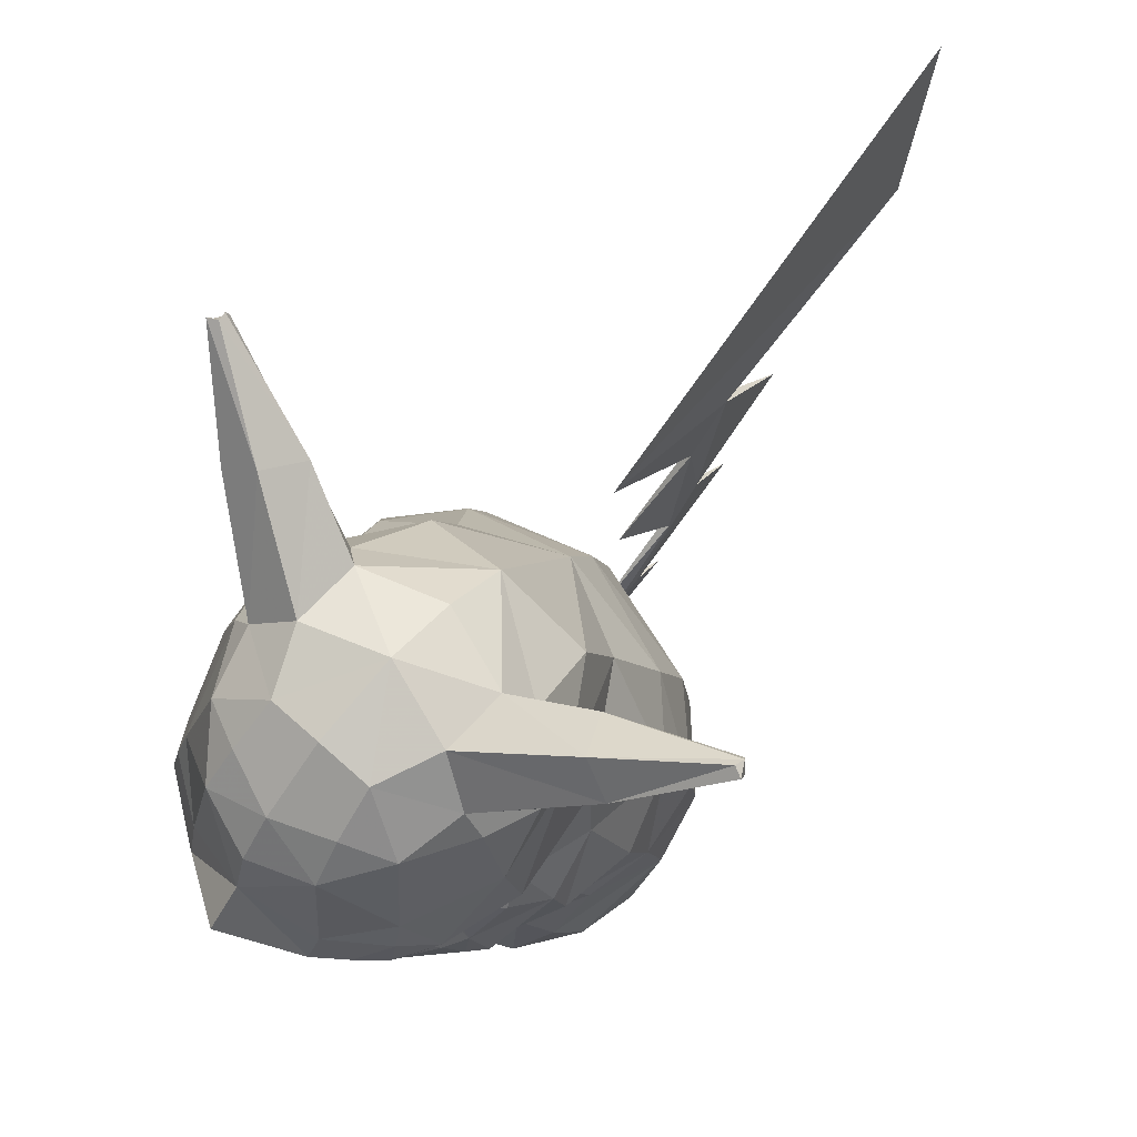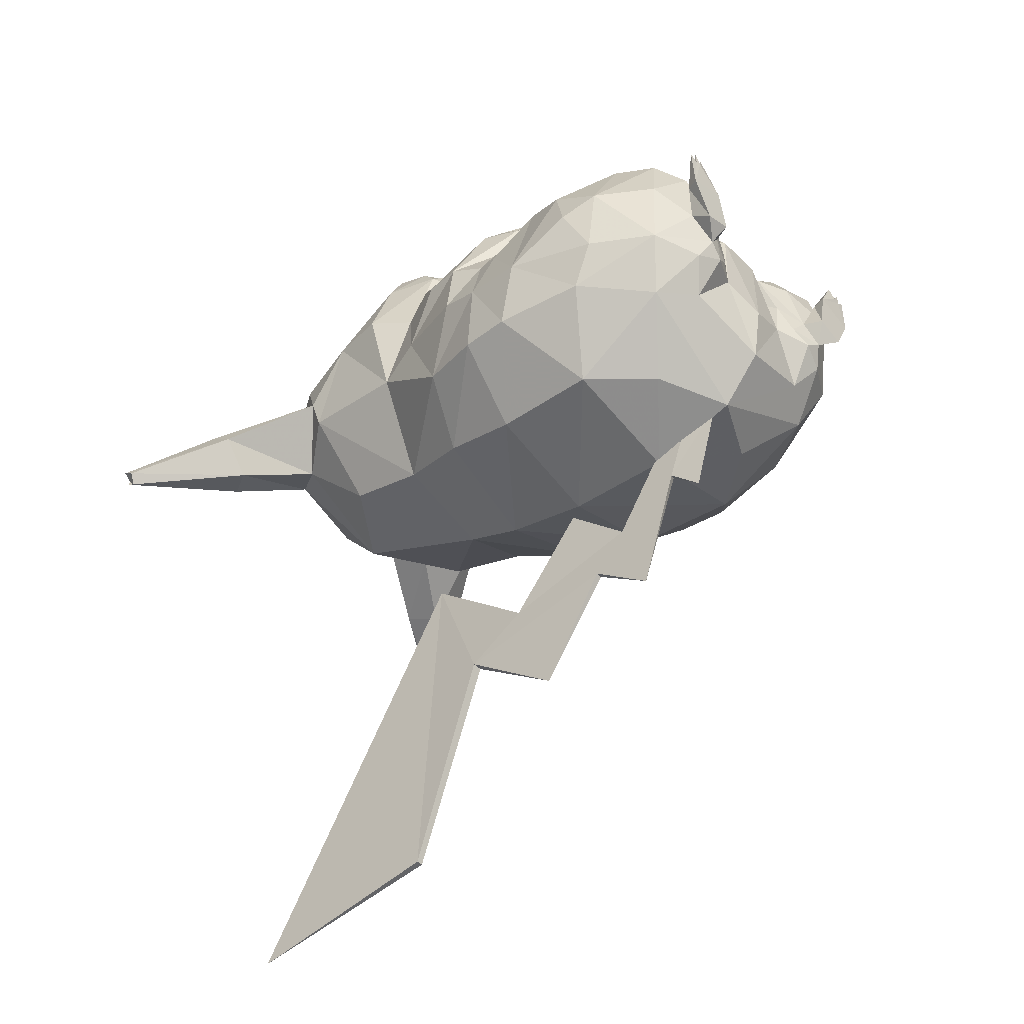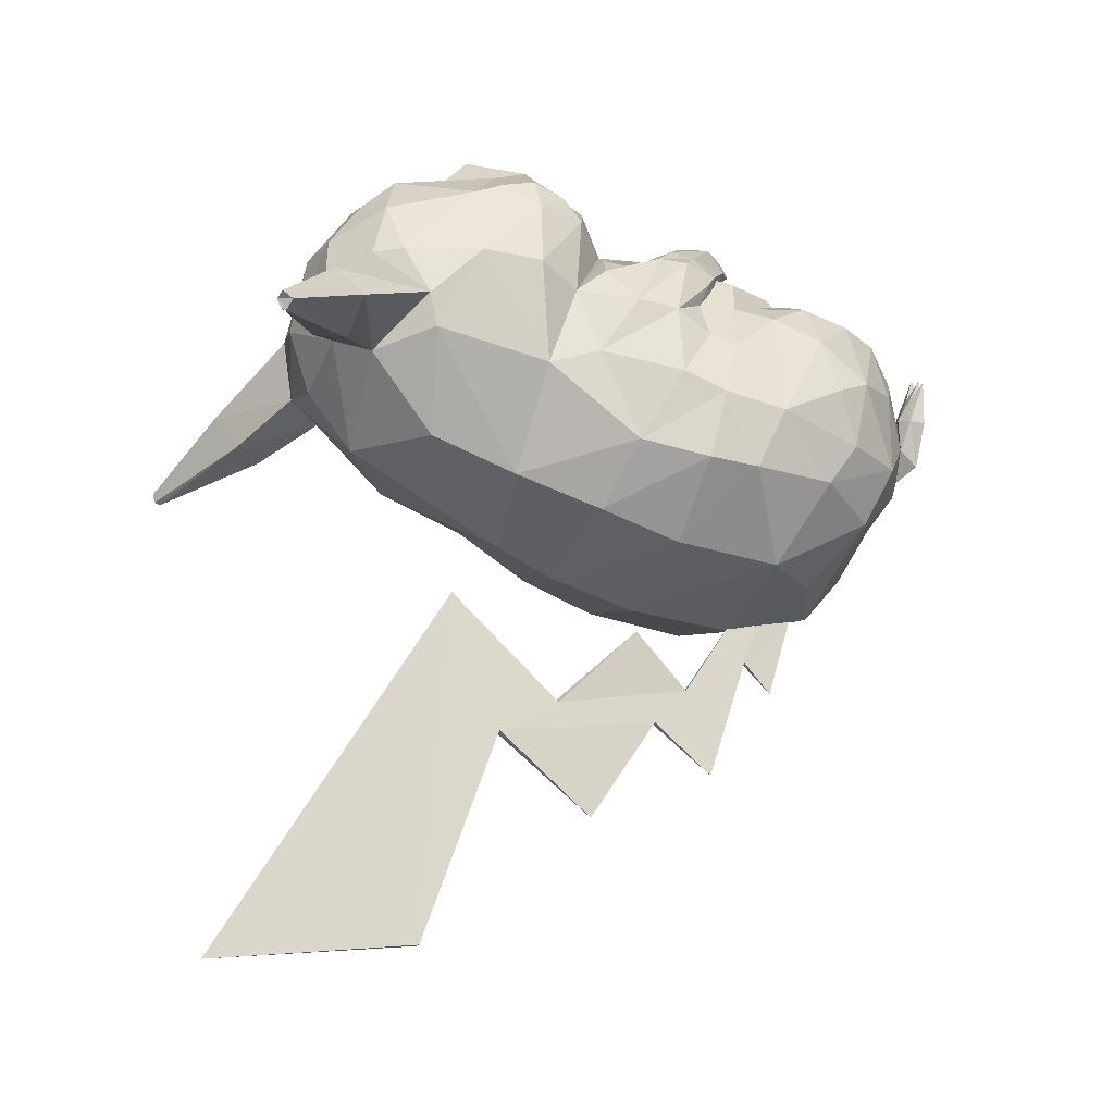
<metadata>
{"format":"obj","ext":"obj","renderer":"f3d","projection":"perspective","resolution":1024,"background":"white","views":[{"elev":74.0,"azim":41.1,"up":"+Y"},{"elev":-46.1,"azim":-48.4,"up":"+Z"},{"elev":-20.7,"azim":-111.3,"up":"+Z"}]}
</metadata>
<code>
v 12.98 39.99 -17.99
v 13.87 31.08 -20.75
v 21.33 30.43 -13.39
v 0.6898 40.98 -22.16
v 0.9144 31.07 -24.64
v 19.11 37.86 -11.72
v -19.72 30.44 -13.59
v -12.13 31.08 -20.88
v -11.65 40 -18.11
v -17.83 37.87 -11.91
v 21.79 24.82 -13.8
v 14.46 19.19 -21.89
v 1.164 19.02 -25.48
v -12.22 19.2 -22.03
v -19.94 24.83 -14
v 23.14 22.03 -7.11
v 22.31 28.8 -5.761
v 20.27 15.08 -13.53
v 11.72 18.28 12.04
v 6.415 11.34 9.434
v 6.616 16.46 13.05
v 6.079 3.709 -8.767
v 10.56 5.016 -14.23
v 1.373 4.186 -17.35
v 8.552 21.75 14.08
v 14.69 24.05 11.4
v 1.339 8.794 -22.77
v 14.96 7.818 -15.53
v 9.124 12.59 -22.05
v 0.9585 10.19 9.998
v 3.894 4.723 1.646
v 1.323 3.045 -10.64
v 16.77 25.03 7.298
v -5.015 16.47 12.99
v 0.709 20.26 14.47
v 8.659 7.028 -0.2757
v 12.53 15.13 6.324
v 19.82 29.64 1.893
v 20.57 26.83 0.9248
v 21.51 33.59 -3.838
v -1.579 4.723 1.619
v -6.612 12.59 -22.12
v -7.913 5.019 -14.32
v -3.499 3.71 -8.814
v -12.4 7.822 -15.66
v -18.04 15.09 -13.72
v -6.393 7.03 -0.3498
v -10.73 15.13 6.209
v -4.532 11.34 9.381
v -10.17 18.28 11.93
v -20.79 28.8 -5.974
v -19.12 26.84 0.7294
v -21.33 22.03 -7.329
v -7.184 21.75 14
v -13.36 24.06 11.26
v -15.39 25.04 7.14
v -18.5 29.65 1.704
v -20.23 33.59 -4.044
v 1.605 17.38 -28.89
v 1.343 13.78 -32.48
v 1.294 10.6 -22.02
v 0.8691 17.12 -29.18
v 0.8528 15.47 -24.62
v 1.588 15.72 -24.32
v 1.24 12.43 -20.48
v 0.7658 24.62 -33.45
v 0.7331 28.55 -37.66
v 0.789 18.12 -23.62
v 0.9281 21.74 -43.12
v 1.509 24.62 -33.44
v 1.477 28.55 -37.65
v 1.227 40.35 -36.29
v -0.1716 31.07 -27.43
v 1.509 47.23 -40.66
v 1.077 36.27 -49.31
v 0.4884 40.28 -36.66
v 0.3931 47.23 -40.67
v 0.4848 52.96 -25.35
v 1.599 55.8 -64.82
v 0.8556 55.8 -64.82
v 0.4288 78.95 -68.06
v 10.11 49.04 -14.31
v 0.5211 28.75 16.18
v 10.83 35.17 14.02
v 20.26 33.69 4.11
v 12.79 30.4 13.21
v 0.5208 47.87 -19.25
v 15.47 28.35 10.02
v 17.34 29.71 6.542
v 18.29 42.34 -1.772
v 16.71 47.79 -3.476
v -9.223 49.05 -14.4
v -9.995 35.17 13.91
v -19.15 33.7 3.916
v -11.75 30.4 13.09
v -14.28 28.36 9.878
v -16.13 29.71 6.378
v -17.4 42.35 -1.948
v -16.01 47.8 -3.637
v 10.75 39.45 13.56
v 12.99 39.83 12.13
v 0.3473 37.51 16.08
v 16.31 44.4 6.016
v 19.42 38.07 4.824
v 17.09 41.19 8.663
v -12.3 39.84 12.01
v -10.08 39.45 13.46
v -15.67 44.4 5.859
v -18.51 38.08 4.637
v -16.38 41.2 8.498
v 15.4 33.92 12.46
v 9.436 34.5 10.88
v 10.6 27.97 7.654
v 16.8 28.33 9.547
v 8.654 31.07 8.662
v 12.39 35.76 12.39
v 17.22 31.14 11.66
v 14.44 26.45 8.494
v 8.878 32.37 12.62
v 8.623 29.86 10.21
v 11.18 33.03 14.54
v 13.74 31.5 14.63
v 15.45 29.63 13.26
v 15.83 27.12 11.22
v 13.98 26.16 9.289
v 10.58 27.37 8.43
v 7.029 24.8 13.44
v 8.378 28.18 18.19
v 5.634 27.73 15
v 9.983 23.1 15.45
v 10.25 25.15 17.79
v 7.957 22.53 17.77
v 7.332 24.22 19.34
v 5.959 25.9 18.34
v 6.948 24.64 16.41
v 8.715 21.84 15.63
v 3.952 25.22 16.56
v 5.806 21.3 16.65
v 6.92 21.58 17.68
v 5.341 24.31 19.39
v 6.792 23.22 17.52
v 6.234 23.2 19.31
v 3.972 22.87 19.04
v 5.089 21.48 18.08
v -14.48 33.92 12.31
v -11.55 35.77 12.27
v -8.503 34.51 10.79
v -7.53 31.09 8.579
v -9.324 27.99 7.551
v -13.12 26.46 8.353
v -15.58 28.33 9.383
v -16.16 31.14 11.49
v -7.482 29.88 10.13
v -7.894 32.39 12.54
v -10.27 33.04 14.43
v -12.76 31.5 14.49
v -14.36 29.63 13.11
v -14.6 27.13 11.07
v -12.66 26.17 9.153
v -9.3 27.39 8.327
v -5.741 24.83 13.36
v -4.502 27.75 14.93
v -7.329 28.19 18.1
v -9.065 25.16 17.68
v -8.662 23.11 15.34
v -6.133 24.24 19.25
v -6.652 22.55 17.68
v -4.815 25.92 18.27
v -5.71 24.66 16.33
v -7.338 21.86 15.53
v -2.743 25.26 16.51
v -5.572 21.6 17.6
v -4.425 21.33 16.57
v -4.147 24.33 19.32
v -5.513 23.24 17.43
v -2.709 22.91 18.97
v -4.991 23.22 19.23
v -3.744 21.51 18.01
v -15.59 60.53 -1.414
v 0.0799 65.26 -10.55
v 9.452 58.78 -11.13
v 15.74 60.52 -1.26
v 13.89 42.9 15.97
v 18.27 49.28 7.745
v 7.471 40.32 20.53
v -13.41 42.9 15.84
v -17.87 49.29 7.567
v -9.02 58.78 -11.22
v -6.984 40.32 20.46
v 0.2672 38.99 20.77
v -16.8 55.77 8.196
v -0.1137 56.09 24.43
v -0.2101 61.91 22.57
v 6.218 62.99 20.29
v -6.631 62.99 20.22
v 7.626 51.44 22.81
v 12.82 55.39 17.57
v -7.633 51.44 22.74
v -12.87 55.39 17.45
v 0.1803 41.27 24.62
v -7.167 47.38 24.36
v -0.08081 52.25 28.49
v 0.0534 46.27 27.11
v 7.288 47.38 24.43
v -0.08849 70.38 -4.419
v -8.546 70.13 -1.664
v -10.27 44.28 20.02
v 8.221 71.26 5.378
v 12.29 67.13 7.822
v 5.362 70.27 11.72
v -0.2133 72.8 2.664
v 8.319 70.13 -1.581
v -16.05 61.51 2.305
v 16.08 61.5 2.463
v 16.93 55.76 8.362
v 10.65 65.24 14.48
v -0.2557 66.15 18.95
v 5.78 66.79 16.62
v -0.278 71.13 11.77
v -8.644 71.27 5.295
v -5.881 70.27 11.66
v -12.6 67.13 7.699
v -15.53 48.59 15.57
v 14.36 64.07 7.94
v 10.61 44.28 20.12
v -11.03 65.24 14.38
v 10.82 66.35 -3.141
v 15.79 48.58 15.73
v -10.86 66.35 -3.248
v -14.55 64.08 7.798
v -13.23 52.23 18.75
v -13.57 48.67 19.62
v -13.08 44.85 18.45
v -10.37 48.03 21.99
v 13.27 52.22 18.88
v 13.34 48.66 19.75
v 10.51 48.02 22.09
v 13.43 44.85 18.58
v -6.266 66.79 16.56
v 21.54 73.88 0.3959
v 18.11 76.72 -0.9538
v 16.26 74.49 -5.07
v 18.28 71.24 -5.716
v 21.91 70.57 -2.215
v 28.33 81.2 -8.376
v 28.09 81.46 -7.447
v 29.14 81.17 -6.938
v 28.15 80.53 -8.626
v 29.06 80.07 -7.593
v -18.56 76.71 -1.301
v -21.92 73.89 -0.00202
v -16.48 74.43 -5.354
v -18.36 71.18 -6.015
v -22.08 70.55 -2.589
v -28.48 81.4 -8.077
v -28.68 81.13 -9.009
v -29.54 81.11 -7.59
v -28.46 80.45 -9.247
v -29.39 80 -8.23
v 19.79 21.41 5.365
v 4.948 20.2 4.928
v 2.955 10.75 0.3706
v 17.26 16.31 8.736
v 6.498 3.531 -4.473
v 9.93 2.001 -9.58
v 17.67 5.451 -9.491
v 21.25 12.12 -9.073
v 21.41 16.36 2.878
v 8.039 2.621 -7.808
v 13.14 16.7 10.8
v 12.67 22.65 8.893
v 12.9 2.924 -10.76
v 22.63 14.63 -3.28
v 21.57 10.68 -1.398
v 8.311 17.43 8.536
v 4.933 4.733 0.4221
v 5.134 10.14 6.338
v 12.47 12.92 10.52
v 11.79 9.93 9.87
v 17.01 10.66 7.658
v 9.907 2.135 -5.55
v 15.25 6.279 6.76
v 11.81 1.634 -8.215
v 17.22 5.298 -0.2455
v 14.36 2.312 -5.184
v 9.705 5.577 5.372
v 8.697 3.128 0.6291
v 13.5 3.096 3.153
v 12.85 1.731 -2.052
v 10.83 0.1038 -5.74
v 12.02 1.497 -0.7069
v 14.09 0.1398 -6.791
v 15.6 1.536 -1.862
v 13.96 2.255 -1.31
v 11.73 0.01869 -0.655
v 16.29 0.06892 -2.126
v 14.29 0.3797 3.934
v 14.88 0.05589 2.311
v 16.49 0.137 2.875
v 15.15 1.189 1.159
v 14.18 1.134 1.468
v 15.53 0.09252 2.105
v 15.61 0.08473 3.511
v -18.22 21.42 5.178
v -0.8526 10.75 0.3518
v -3.321 20.2 4.888
v -15.55 16.31 8.575
v -4.003 3.533 -4.525
v -7.264 2.004 -9.664
v -19 12.13 -9.272
v -15.14 5.456 -9.653
v -19.58 16.36 2.676
v -5.436 2.623 -7.874
v -11.22 22.66 8.776
v -11.49 16.7 10.68
v -10.24 2.928 -10.88
v -20.6 14.64 -3.493
v -19.42 10.69 -1.599
v -6.651 17.43 8.462
v -2.592 4.734 0.385
v -9.862 9.934 9.763
v -10.67 12.92 10.41
v -3.136 10.14 6.298
v -15.06 10.66 7.5
v -7.287 2.142 -5.625
v -13.1 6.281 6.616
v -9.103 1.639 -8.314
v -11.76 2.315 -5.314
v -14.85 5.298 -0.4128
v -7.489 5.584 5.297
v -6.266 3.136 0.5678
v -10.29 1.735 -2.164
v -11.13 3.1 3.031
v -9.487 1.506 -0.8077
v -8.119 0.1137 -5.825
v -11.35 0.1405 -6.917
v -13.04 1.535 -2.008
v -11.44 2.259 -1.436
v -9.137 0.02829 -0.7512
v -13.66 0.06581 -2.279
v -11.82 0.3866 3.804
v -12.36 0.05876 2.173
v -12.65 1.19 1.016
v -13.99 0.1336 2.715
v -11.68 1.139 1.339
v -13.01 0.09246 1.958
v -13.13 0.08561 3.362
f 2 1 3
f 5 4 2
f 1 2 4
f 6 3 1
f 8 7 9
f 5 8 4
f 9 4 8
f 10 9 7
f 2 11 12
f 13 5 12
f 8 5 14
f 15 7 8
f 8 14 15
f 13 14 5
f 2 12 5
f 11 2 3
f 17 16 11
f 12 11 18
f 20 19 21
f 23 22 24
f 26 25 19
f 23 27 28
f 29 12 28
f 12 29 13
f 20 30 31
f 32 24 22
f 32 22 31
f 19 33 26
f 35 34 21
f 11 16 18
f 29 28 27
f 36 31 22
f 33 19 37
f 39 38 33
f 39 17 38
f 40 38 17
f 40 17 6
f 38 26 33
f 11 3 17
f 18 28 12
f 24 27 23
f 20 21 30
f 31 36 20
f 30 41 31
f 37 20 36
f 20 37 19
f 27 42 13
f 43 24 44
f 43 45 27
f 46 14 45
f 24 43 27
f 48 47 49
f 49 50 48
f 52 51 53
f 54 34 35
f 10 7 51
f 39 16 17
f 54 50 34
f 51 15 53
f 14 46 15
f 49 34 50
f 25 35 21
f 55 50 54
f 6 17 3
f 42 45 14
f 14 13 42
f 49 41 30
f 32 44 24
f 32 41 44
f 50 55 56
f 15 46 53
f 42 27 45
f 47 44 41
f 56 48 50
f 52 56 57
f 52 57 51
f 58 51 57
f 58 10 51
f 57 56 55
f 15 51 7
f 27 13 29
f 25 21 19
f 49 30 34
f 41 49 47
f 30 21 34
f 32 31 41
f 1 82 6
f 84 83 25
f 38 40 85
f 25 86 84
f 35 25 83
f 82 1 87
f 86 26 88
f 26 86 25
f 4 87 1
f 88 26 89
f 90 85 40
f 90 6 91
f 6 90 40
f 91 6 82
f 85 89 38
f 38 89 26
f 9 10 92
f 93 54 83
f 57 94 58
f 54 93 95
f 35 83 54
f 92 87 9
f 95 96 55
f 55 54 95
f 4 9 87
f 96 97 55
f 98 58 94
f 98 99 10
f 10 58 98
f 99 92 10
f 94 57 97
f 57 55 97
f 100 84 101
f 83 84 102
f 100 101 103
f 91 103 90
f 85 90 104
f 100 102 84
f 101 105 103
f 105 104 103
f 103 104 90
f 107 106 93
f 83 102 93
f 107 108 106
f 99 98 108
f 94 109 98
f 107 93 102
f 106 108 110
f 110 108 109
f 108 98 109
f 105 101 111
f 84 112 101
f 84 86 112
f 88 113 86
f 88 89 113
f 85 114 89
f 85 104 114
f 105 111 104
f 115 112 86
f 115 86 113
f 116 101 112
f 116 111 101
f 117 104 111
f 117 114 104
f 118 89 114
f 118 113 89
f 119 112 120
f 119 121 112
f 122 111 121
f 122 123 111
f 124 114 123
f 124 125 114
f 126 113 125
f 126 120 113
f 115 120 112
f 115 113 120
f 116 112 121
f 116 121 111
f 117 111 123
f 117 123 114
f 118 114 125
f 118 125 113
f 127 126 125
f 128 121 129
f 130 124 131
f 129 119 120
f 127 120 126
f 131 123 122
f 128 122 121
f 130 125 124
f 131 122 128
f 125 130 127
f 120 127 129
f 119 129 121
f 123 131 124
f 133 132 131
f 129 134 128
f 134 133 128
f 131 128 133
f 129 127 135
f 130 136 127
f 129 137 134
f 129 135 137
f 136 130 132
f 135 127 136
f 131 132 130
f 138 136 139
f 134 135 140
f 134 137 135
f 134 140 133
f 138 139 141
f 143 142 140
f 144 139 142
f 144 142 141
f 144 141 139
f 136 138 141
f 133 142 132
f 142 133 140
f 140 141 143
f 143 141 142
f 132 139 136
f 136 141 135
f 141 140 135
f 139 132 142
f 109 145 110
f 110 145 146
f 110 146 106
f 106 146 147
f 106 147 93
f 93 147 148
f 93 148 95
f 95 148 149
f 95 149 96
f 96 149 150
f 96 150 97
f 97 150 151
f 97 151 94
f 94 151 152
f 94 152 109
f 109 152 145
f 153 148 154
f 154 148 147
f 154 147 155
f 155 147 146
f 155 146 156
f 156 146 145
f 156 145 157
f 157 145 152
f 157 152 158
f 158 152 151
f 158 151 159
f 159 151 150
f 159 150 160
f 160 150 149
f 160 149 153
f 153 149 148
f 161 159 160
f 162 154 163
f 163 154 155
f 164 157 165
f 165 157 158
f 162 153 154
f 161 160 153
f 164 156 157
f 163 155 156
f 165 158 159
f 164 163 156
f 159 161 165
f 153 162 161
f 166 164 167
f 162 163 168
f 168 163 166
f 164 166 163
f 162 169 161
f 165 161 170
f 162 168 171
f 162 171 169
f 170 167 165
f 165 167 164
f 169 170 161
f 173 172 170
f 168 174 169
f 168 169 171
f 168 166 174
f 173 175 172
f 176 174 177
f 178 177 172
f 178 175 177
f 178 172 175
f 170 175 173
f 166 167 177
f 177 167 172
f 177 174 166
f 174 176 175
f 176 177 175
f 167 170 172
f 170 169 175
f 175 169 174
f 99 179 92
f 87 180 181
f 181 182 82
f 100 103 183
f 103 184 183
f 183 185 100
f 108 186 187
f 92 188 87
f 108 187 99
f 189 107 190
f 179 99 191
f 107 186 108
f 103 91 184
f 186 107 189
f 102 100 190
f 187 191 99
f 188 92 179
f 87 188 180
f 82 87 181
f 91 82 182
f 91 182 184
f 185 190 100
f 102 190 107
f 205 180 206
f 201 207 189
f 209 208 210
f 211 208 212
f 179 191 213
f 182 214 215
f 216 194 197
f 193 217 195
f 217 218 219
f 210 218 216
f 193 194 217
f 192 204 196
f 192 198 201
f 218 217 194
f 211 206 220
f 222 221 220
f 187 223 191
f 216 197 224
f 204 185 225
f 221 222 226
f 227 214 182
f 206 211 205
f 210 216 209
f 197 228 215
f 212 205 211
f 205 212 180
f 227 182 181
f 229 188 179
f 216 224 209
f 226 222 230
f 213 229 179
f 194 216 218
f 187 186 223
f 184 228 183
f 215 184 182
f 215 224 197
f 183 225 185
f 186 189 207
f 220 221 211
f 208 211 210
f 199 191 223
f 184 215 228
f 229 180 188
f 229 206 180
f 212 227 180
f 227 181 180
f 219 210 211
f 219 211 221
f 210 219 218
f 222 213 230
f 191 230 213
f 209 224 214
f 215 214 224
f 195 239 226
f 239 195 217
f 221 239 219
f 217 219 239
f 221 226 239
f 226 199 195
f 191 199 230
f 39 260 16
f 262 261 36
f 263 260 33
f 264 262 22
f 22 23 265
f 37 36 261
f 267 266 18
f 268 16 260
f 39 33 260
f 22 265 269
f 22 269 264
f 271 270 33
f 37 261 271
f 37 271 33
f 16 267 18
f 36 22 262
f 272 265 23
f 16 273 267
f 16 268 273
f 23 28 272
f 18 266 28
f 272 28 266
f 263 33 270
f 266 267 274
f 274 273 268
f 270 271 275
f 276 262 264
f 263 268 260
f 278 277 279
f 275 278 270
f 268 263 280
f 268 280 274
f 278 279 280
f 278 280 263
f 261 275 271
f 263 270 278
f 262 276 277
f 278 275 277
f 261 277 275
f 262 277 261
f 274 267 273
f 276 264 281
f 280 279 282
f 283 265 272
f 266 284 285
f 283 272 266
f 281 269 283
f 283 269 265
f 279 286 282
f 287 276 281
f 284 266 274
f 266 285 283
f 269 281 264
f 280 282 274
f 279 277 286
f 277 276 286
f 287 286 276
f 284 274 282
f 288 287 289
f 288 284 282
f 284 288 285
f 287 281 289
f 289 285 288
f 287 288 286
f 288 282 286
f 281 290 291
f 281 283 290
f 285 292 283
f 285 293 292
f 289 294 285
f 291 294 281
f 290 283 292
f 293 285 294
f 289 281 294
f 295 291 290
f 296 292 293
f 292 296 290
f 290 296 295
f 295 297 291
f 297 295 298
f 300 299 293
f 296 293 299
f 300 294 301
f 301 291 297
f 293 294 300
f 291 301 294
f 299 302 296
f 298 295 302
f 302 295 296
f 297 298 301
f 301 303 300
f 302 300 303
f 299 300 302
f 298 303 301
f 298 302 303
f 52 53 304
f 305 47 306
f 307 56 304
f 308 44 305
f 44 309 43
f 48 306 47
f 310 46 311
f 312 304 53
f 52 304 56
f 44 313 309
f 44 308 313
f 314 56 315
f 48 314 306
f 48 56 314
f 53 46 310
f 47 305 44
f 316 43 309
f 53 310 317
f 53 317 312
f 43 316 45
f 46 45 311
f 316 311 45
f 307 315 56
f 311 318 310
f 318 312 317
f 315 319 314
f 320 308 305
f 307 304 312
f 322 321 323
f 319 315 322
f 312 324 307
f 312 318 324
f 322 324 321
f 322 307 324
f 306 314 319
f 307 322 315
f 305 323 320
f 322 323 319
f 306 319 323
f 305 306 323
f 318 317 310
f 320 325 308
f 324 326 321
f 327 316 309
f 311 328 329
f 327 311 316
f 327 309 325
f 325 309 313
f 321 326 330
f 331 325 320
f 329 318 311
f 311 327 328
f 313 308 325
f 324 318 326
f 321 330 323
f 323 330 320
f 331 320 330
f 329 326 318
f 333 332 331
f 333 326 329
f 329 328 333
f 331 332 325
f 332 333 328
f 331 330 333
f 333 330 326
f 325 334 335
f 325 335 327
f 328 327 336
f 328 336 337
f 332 328 338
f 334 325 338
f 335 336 327
f 337 338 328
f 332 338 325
f 339 335 334
f 340 337 336
f 335 339 336
f 336 339 340
f 339 334 341
f 341 342 339
f 343 337 344
f 340 344 337
f 343 345 338
f 345 341 334
f 337 343 338
f 334 338 345
f 344 340 346
f 346 340 342
f 342 340 339
f 341 345 342
f 345 343 347
f 346 347 343
f 344 346 343
f 342 345 347
f 342 347 346
f 60 59 61
f 63 62 61
f 62 59 60
f 61 64 65
f 60 61 62
f 65 63 61
f 64 61 59
f 63 65 64
f 62 63 66
f 66 67 62
f 63 64 68
f 62 69 59
f 64 70 68
f 59 70 64
f 69 71 59
f 70 59 71
f 69 62 67
f 68 66 63
f 67 71 69
f 66 68 70
f 70 72 73
f 71 72 70
f 75 74 71
f 72 71 74
f 67 66 76
f 67 75 71
f 76 77 67
f 73 76 66
f 75 67 77
f 66 70 73
f 77 74 75
f 76 73 72
f 76 78 77
f 72 74 78
f 79 74 80
f 80 74 77
f 72 78 76
f 79 78 74
f 80 77 78
f 79 81 78
f 81 80 78
f 80 81 79
f 193 192 194
f 193 195 192
f 196 194 192
f 196 197 194
f 198 192 195
f 198 195 199
f 190 185 200
f 202 201 203
f 189 200 201
f 185 204 200
f 202 192 201
f 202 204 192
f 190 200 189
f 202 203 204
f 200 204 203
f 200 203 201
f 232 231 223
f 232 223 233
f 232 234 231
f 236 235 237
f 232 233 234
f 236 228 235
f 201 234 207
f 204 225 237
f 197 196 235
f 236 238 228
f 201 198 234
f 186 207 233
f 234 233 207
f 183 238 225
f 237 225 238
f 199 231 198
f 234 198 231
f 204 237 196
f 235 196 237
f 235 228 197
f 231 199 223
f 238 183 228
f 233 223 186
f 236 237 238
f 226 230 199
f 209 240 208
f 208 240 241
f 208 241 212
f 212 241 242
f 212 242 227
f 227 242 243
f 214 244 209
f 209 244 240
f 227 243 214
f 214 243 244
f 246 245 241
f 241 245 242
f 247 246 240
f 240 246 241
f 245 248 242
f 242 248 243
f 247 240 249
f 249 240 244
f 249 244 248
f 248 244 243
f 248 245 249
f 249 245 247
f 247 245 246
f 220 250 222
f 222 250 251
f 206 252 220
f 220 252 250
f 229 253 206
f 206 253 252
f 222 251 213
f 213 251 254
f 213 254 229
f 229 254 253
f 250 252 255
f 255 252 256
f 251 250 257
f 257 250 255
f 252 253 256
f 256 253 258
f 259 254 257
f 257 254 251
f 258 253 259
f 259 253 254
f 257 255 259
f 259 255 258
f 258 255 256

</code>
